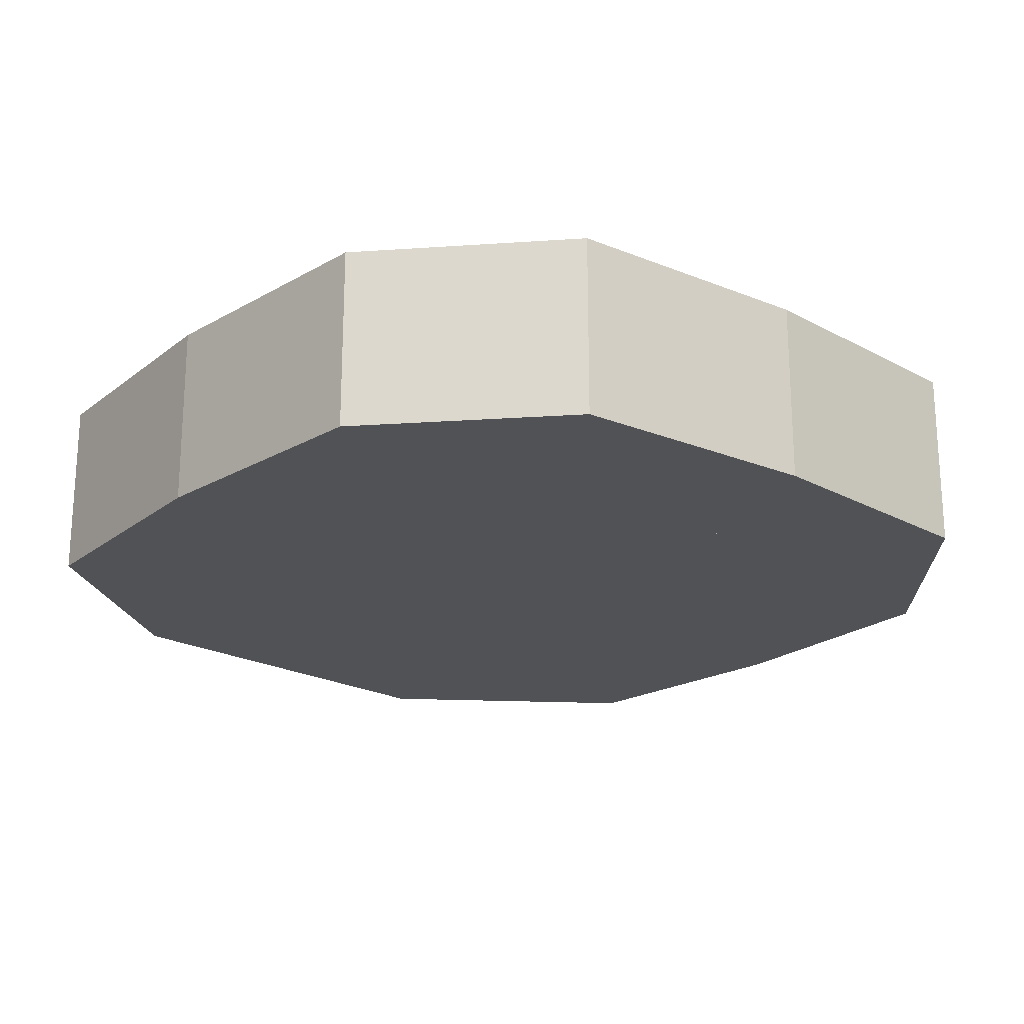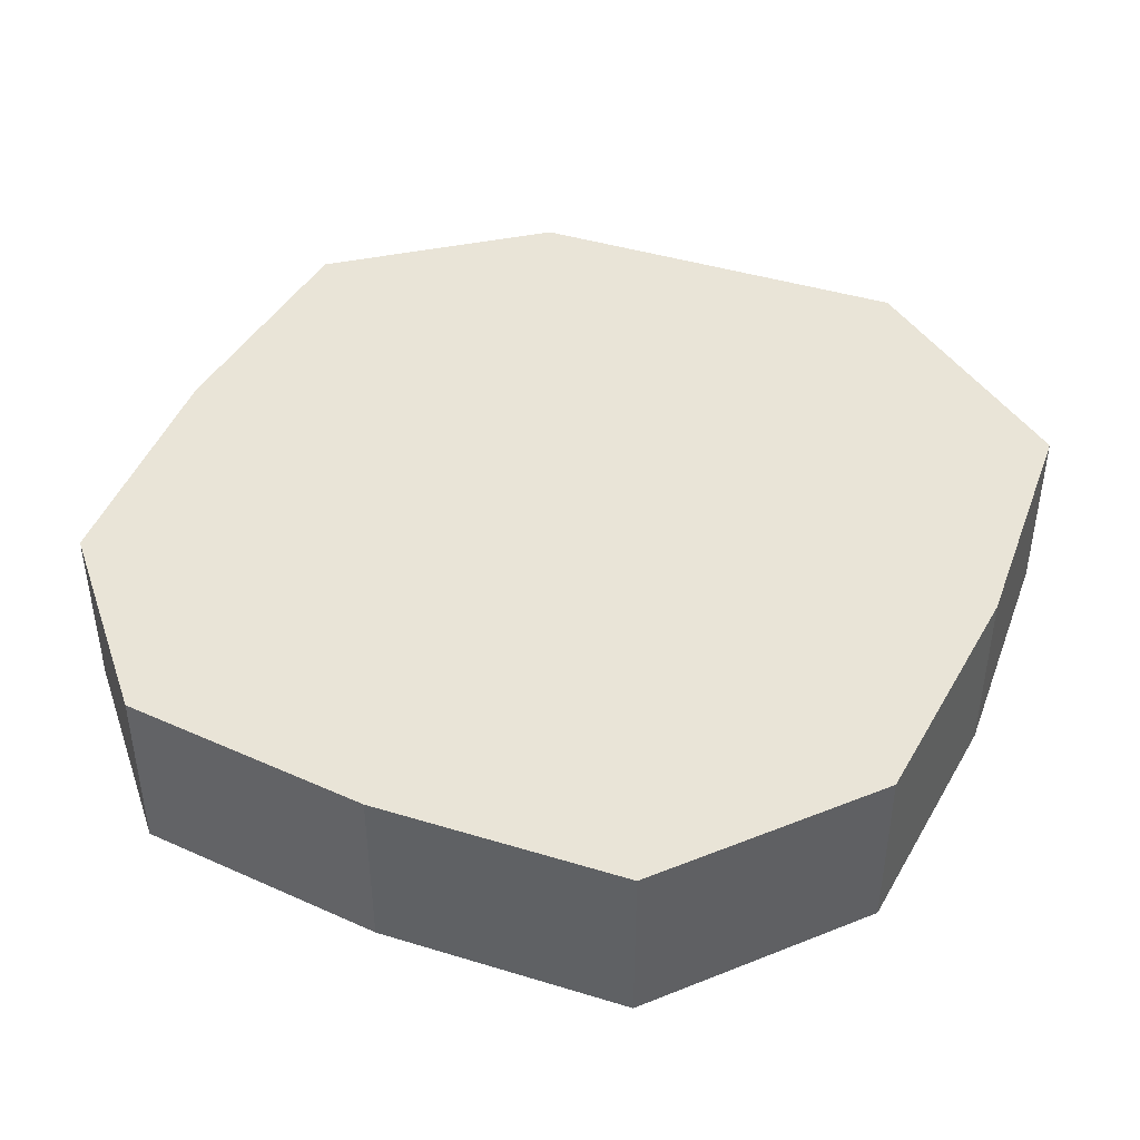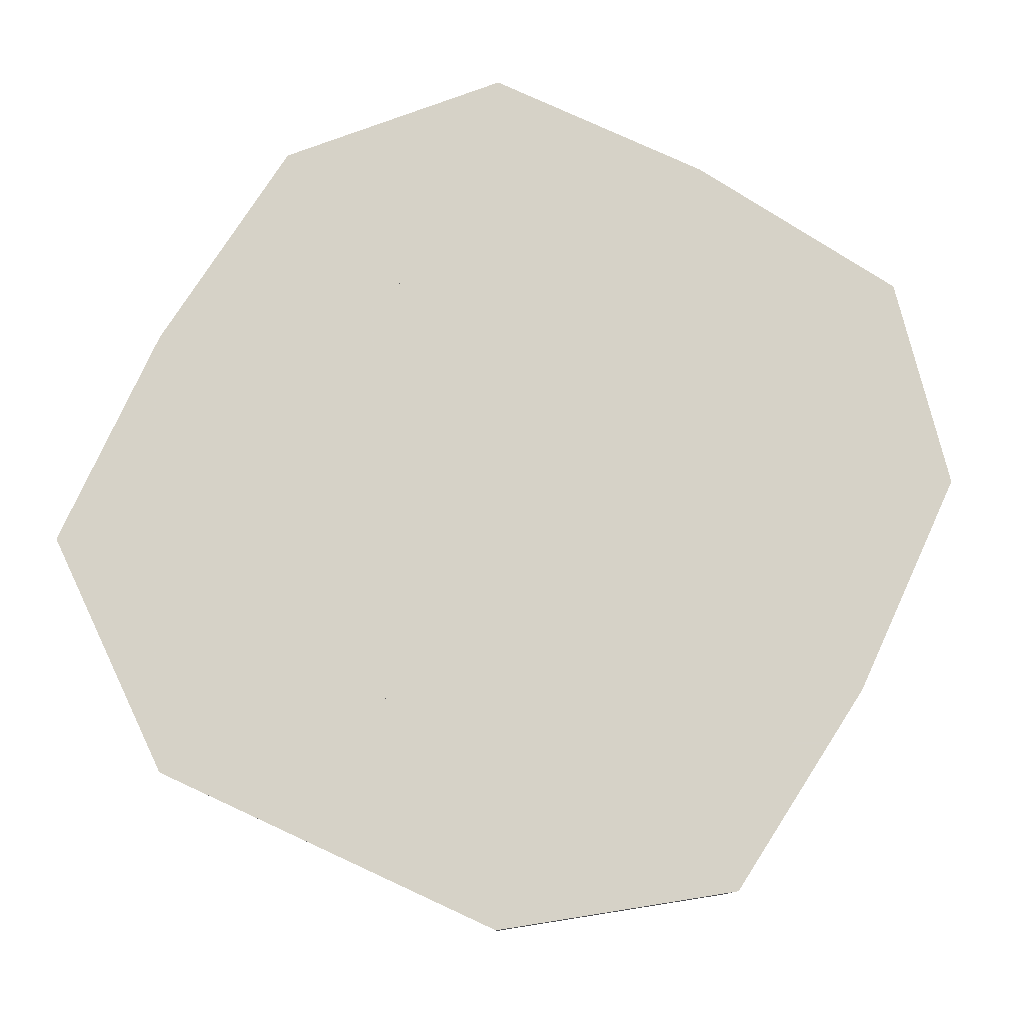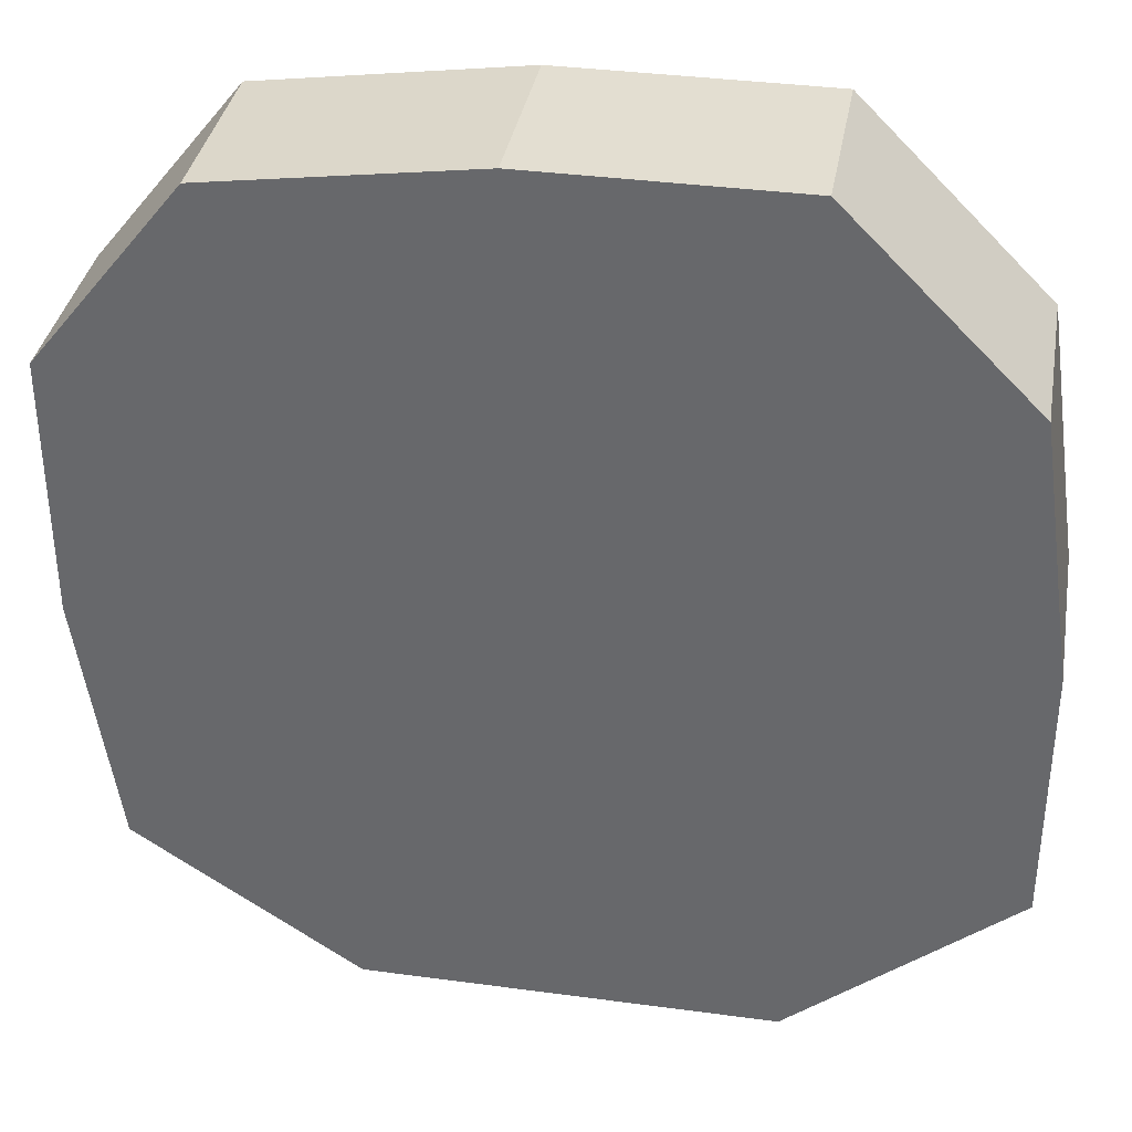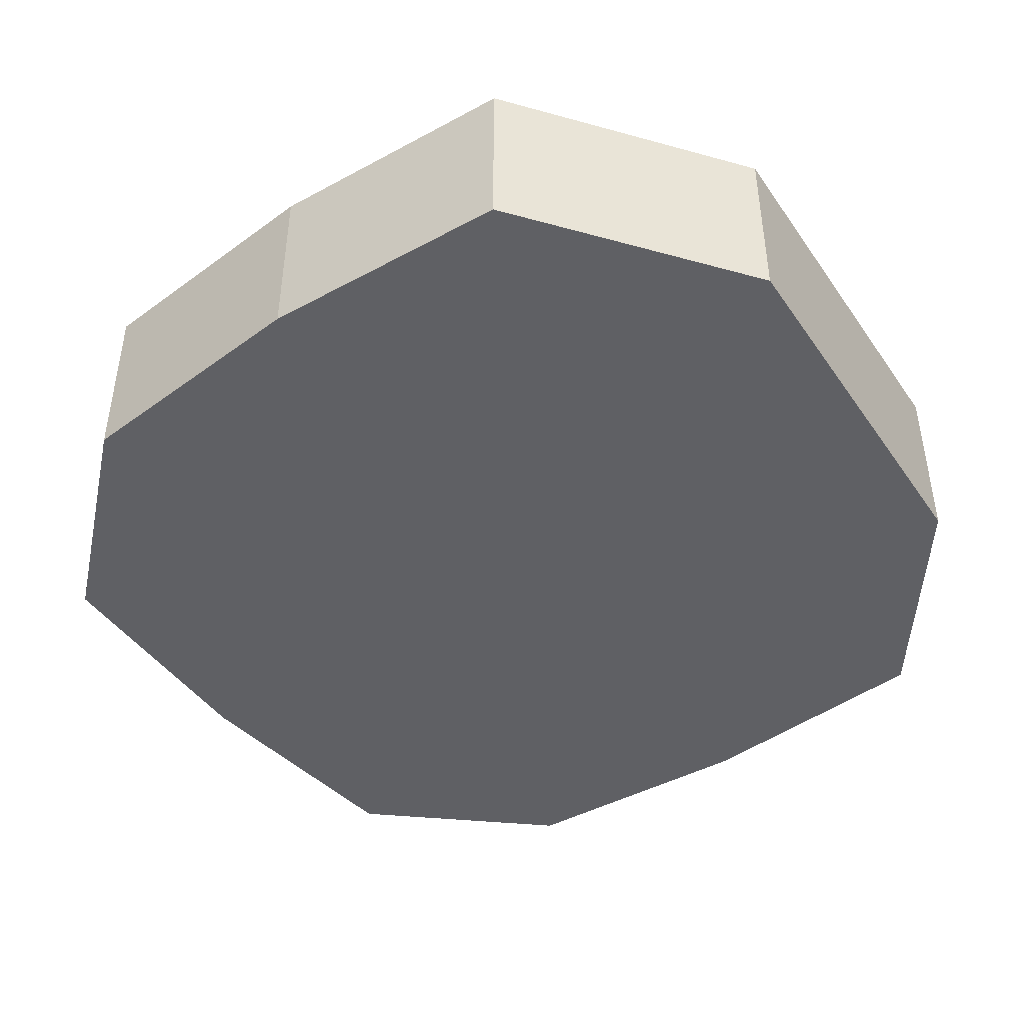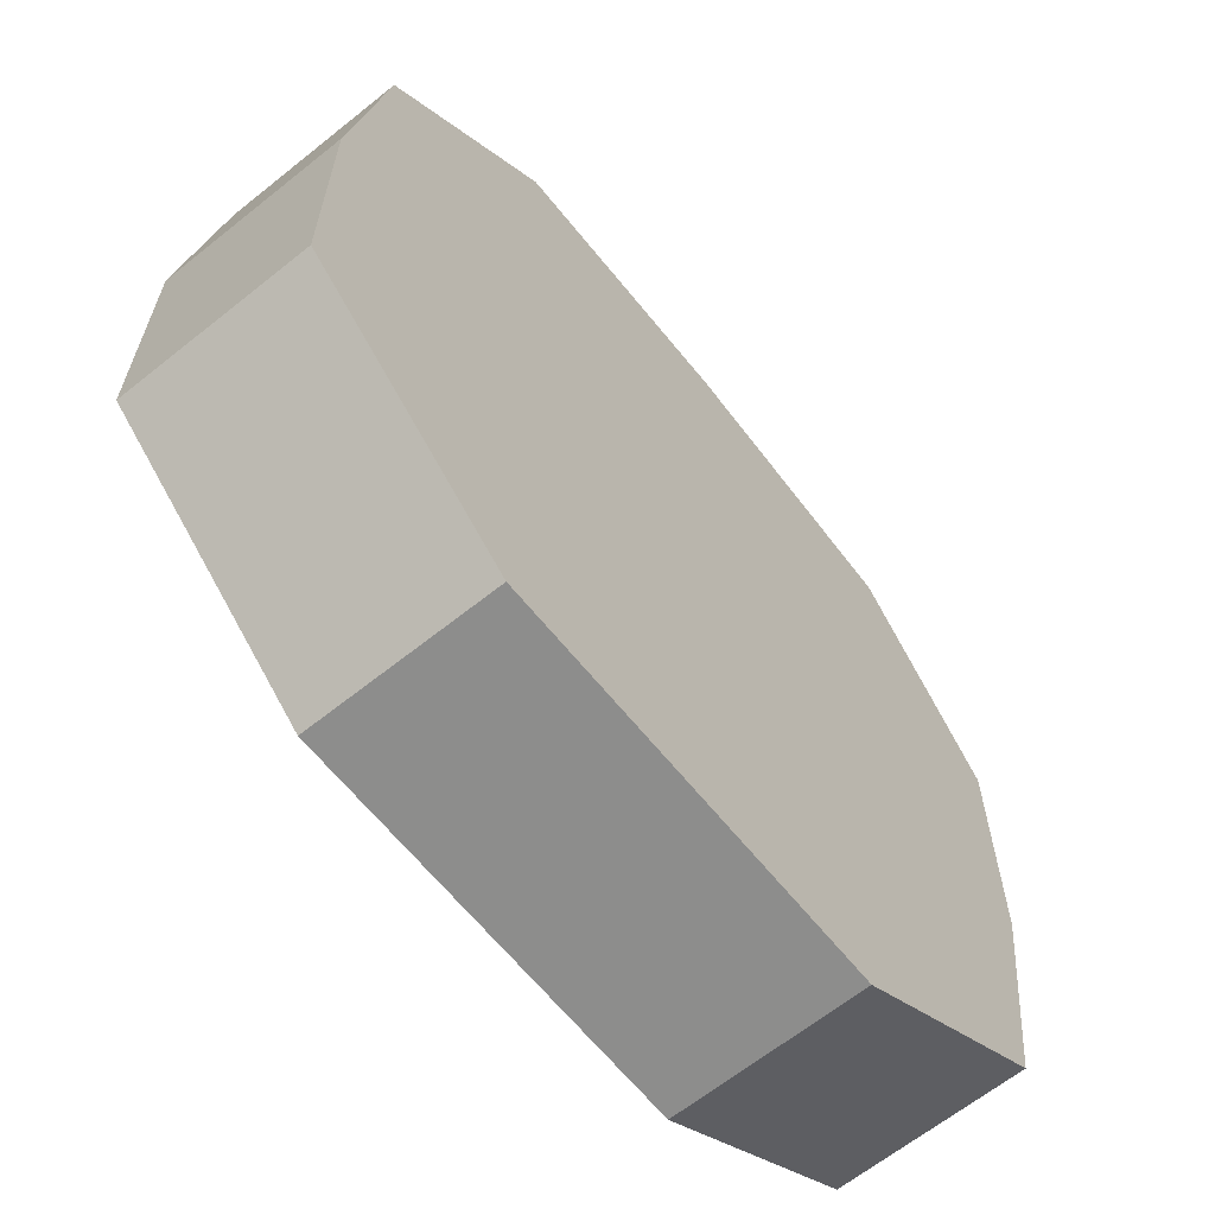
<metadata>
{"format":"obj","ext":"obj","renderer":"f3d","projection":"perspective","resolution":1024,"background":"white","views":[{"elev":-20.9,"azim":135.7,"up":"+Z"},{"elev":43.3,"azim":-160.2,"up":"+Z"},{"elev":78.5,"azim":24.7,"up":"+Z"},{"elev":36.1,"azim":-170.0,"up":"+Y"},{"elev":-44.2,"azim":-57.7,"up":"+Z"},{"elev":-64.5,"azim":-51.1,"up":"+Y"}]}
</metadata>
<code>
v 6 0 0
v 0 5 0
v 0 12 0
v 1 19 0
v 6 24 0
v 13 24 0
v 20 23 0
v 24 18 0
v 24 11 0
v 23 4 0
v 17 0 0
v 10 0 0
f 1 2 3 4 5 6 7 8 9 10 11 12
v 6 7 0
v 13 4 0
v 19 9 0
v 20 16 0
v 14 20 0
v 7 19 0
v 4 12 0
f 13 14 15 16 17 18 19
v 11 9 0
v 12 15 0
v 15 10 0
f 20 21 22
v 6 0 5
v 0 5 5
v 0 12 5
v 1 19 5
v 6 24 5
v 13 24 5
v 20 23 5
v 24 18 5
v 24 11 5
v 23 4 5
v 17 0 5
v 10 0 5
f 1 2 24 23
f 2 3 25 24
f 3 4 26 25
f 4 5 27 26
f 5 6 28 27
f 6 7 29 28
f 7 8 30 29
f 8 9 31 30
f 9 10 32 31
f 10 11 33 32
f 11 12 34 33
f 12 1 23 34
v 6 7 5
v 13 4 5
v 19 9 5
v 20 16 5
v 14 20 5
v 7 19 5
v 4 12 5
f 13 14 36 35
f 14 15 37 36
f 15 16 38 37
f 16 17 39 38
f 17 18 40 39
f 18 19 41 40
f 19 13 35 41
v 11 9 5
v 12 15 5
v 15 10 5
f 20 21 43 42
f 21 22 44 43
f 22 20 42 44
f 23 24 25 26 27 28 29 30 31 32 33 34 23
f 35 36 37 38 39 40 41 35
f 42 43 44 42

</code>
